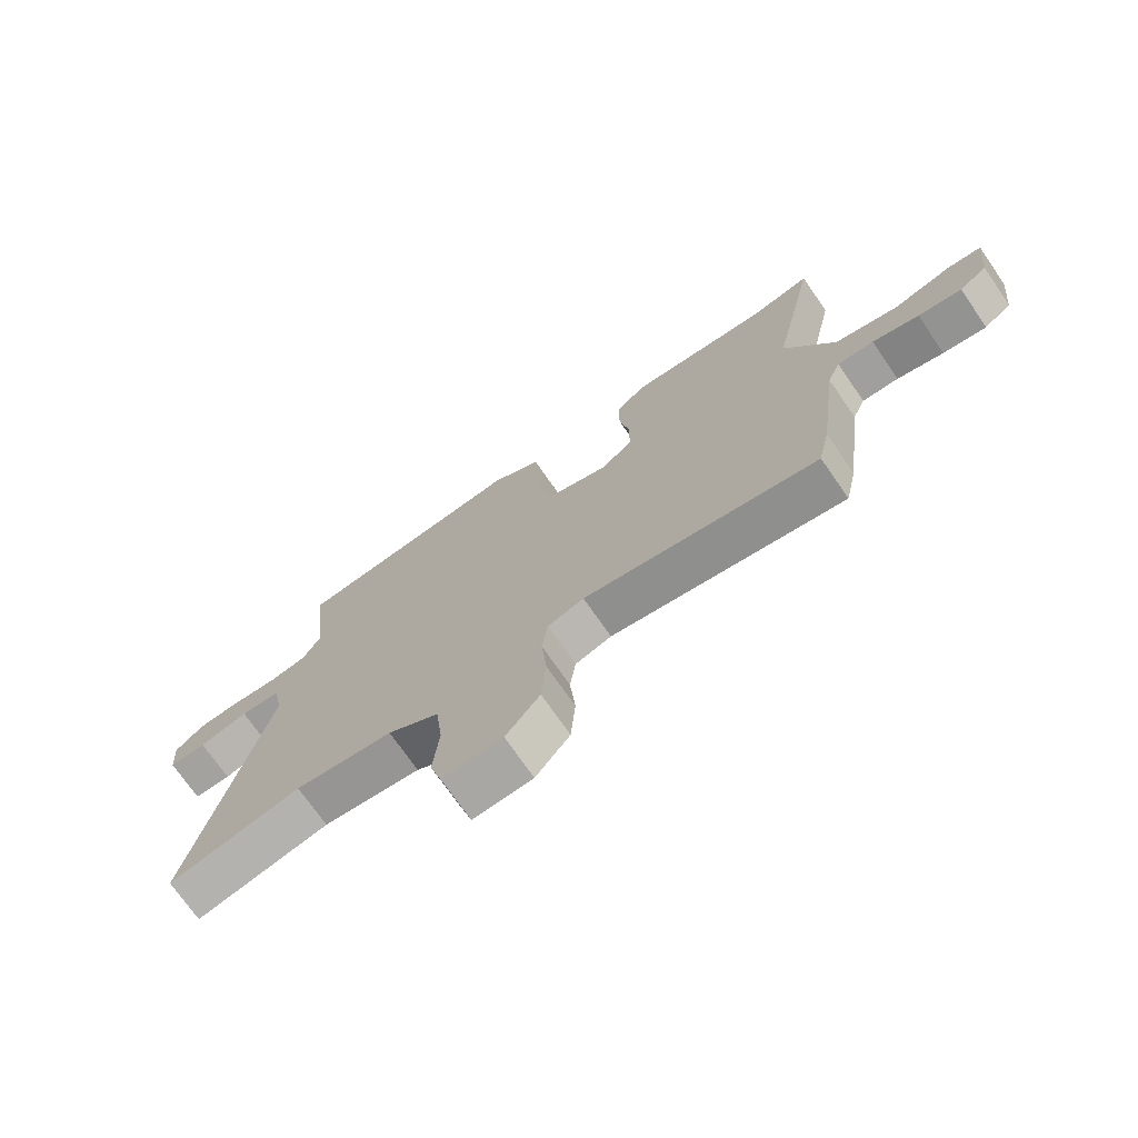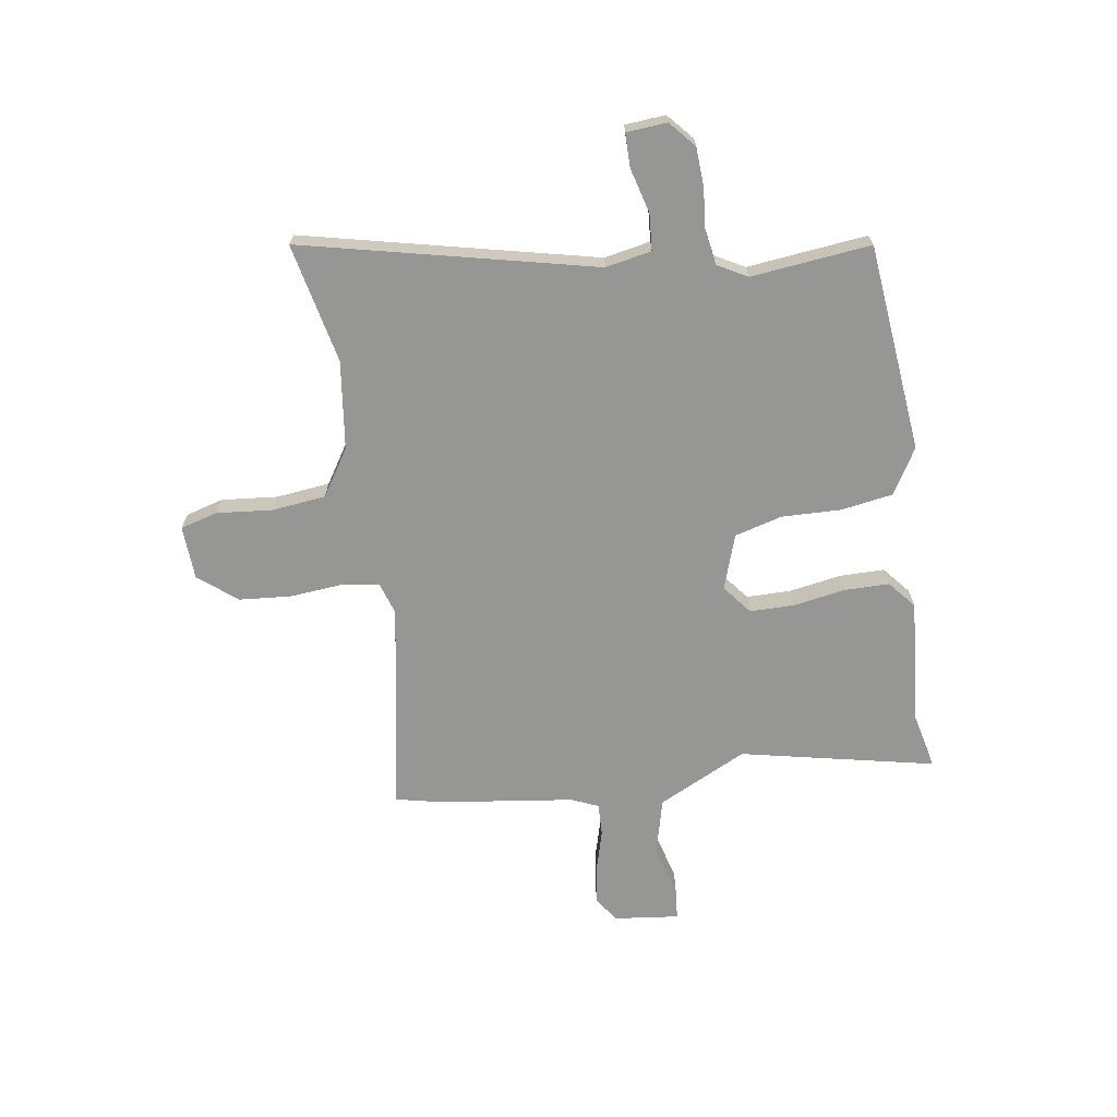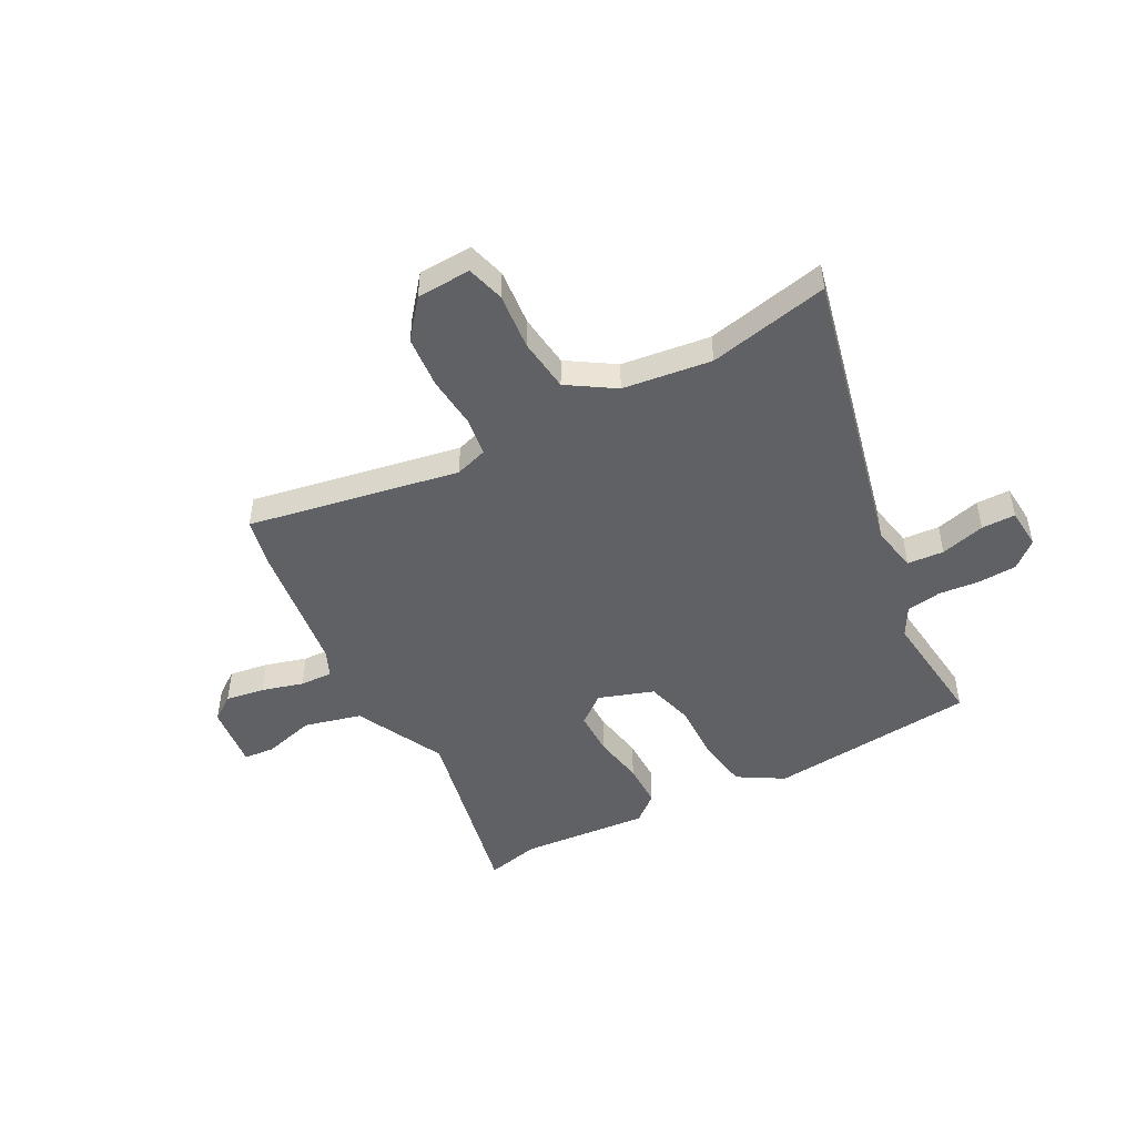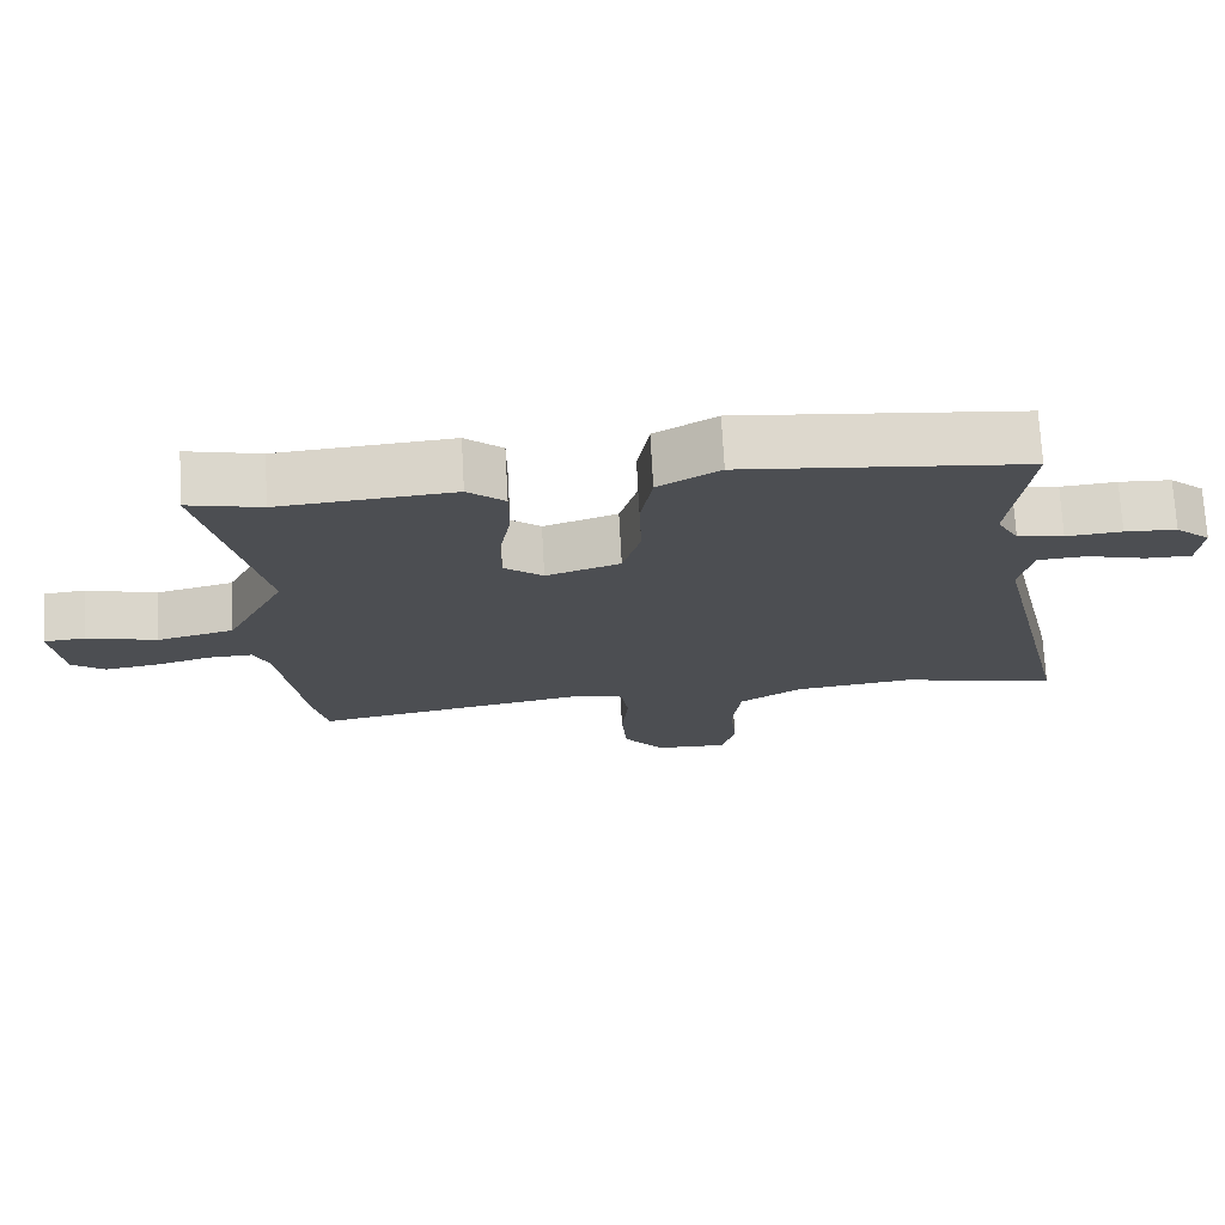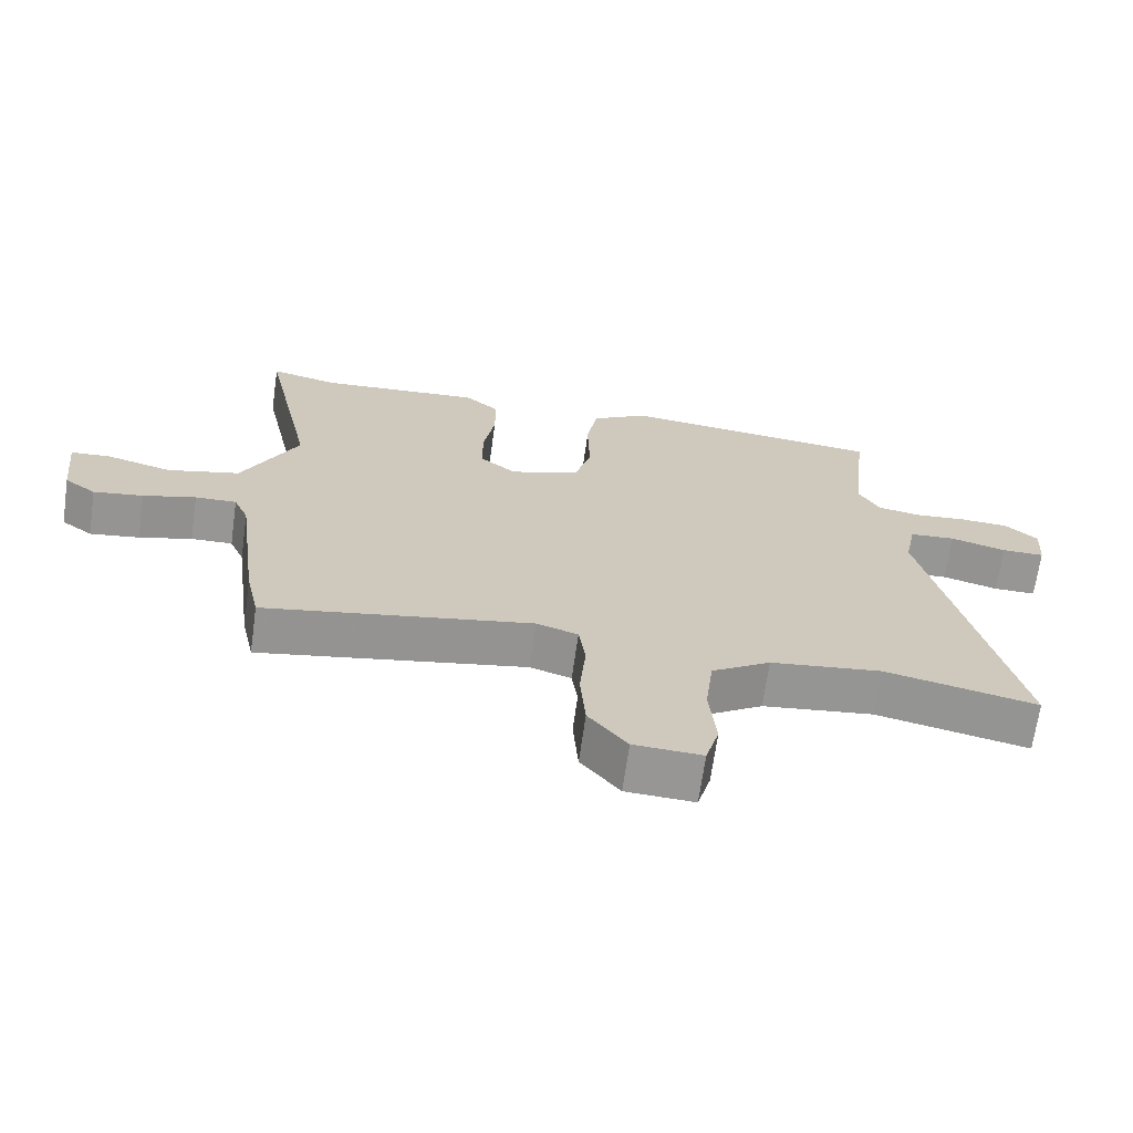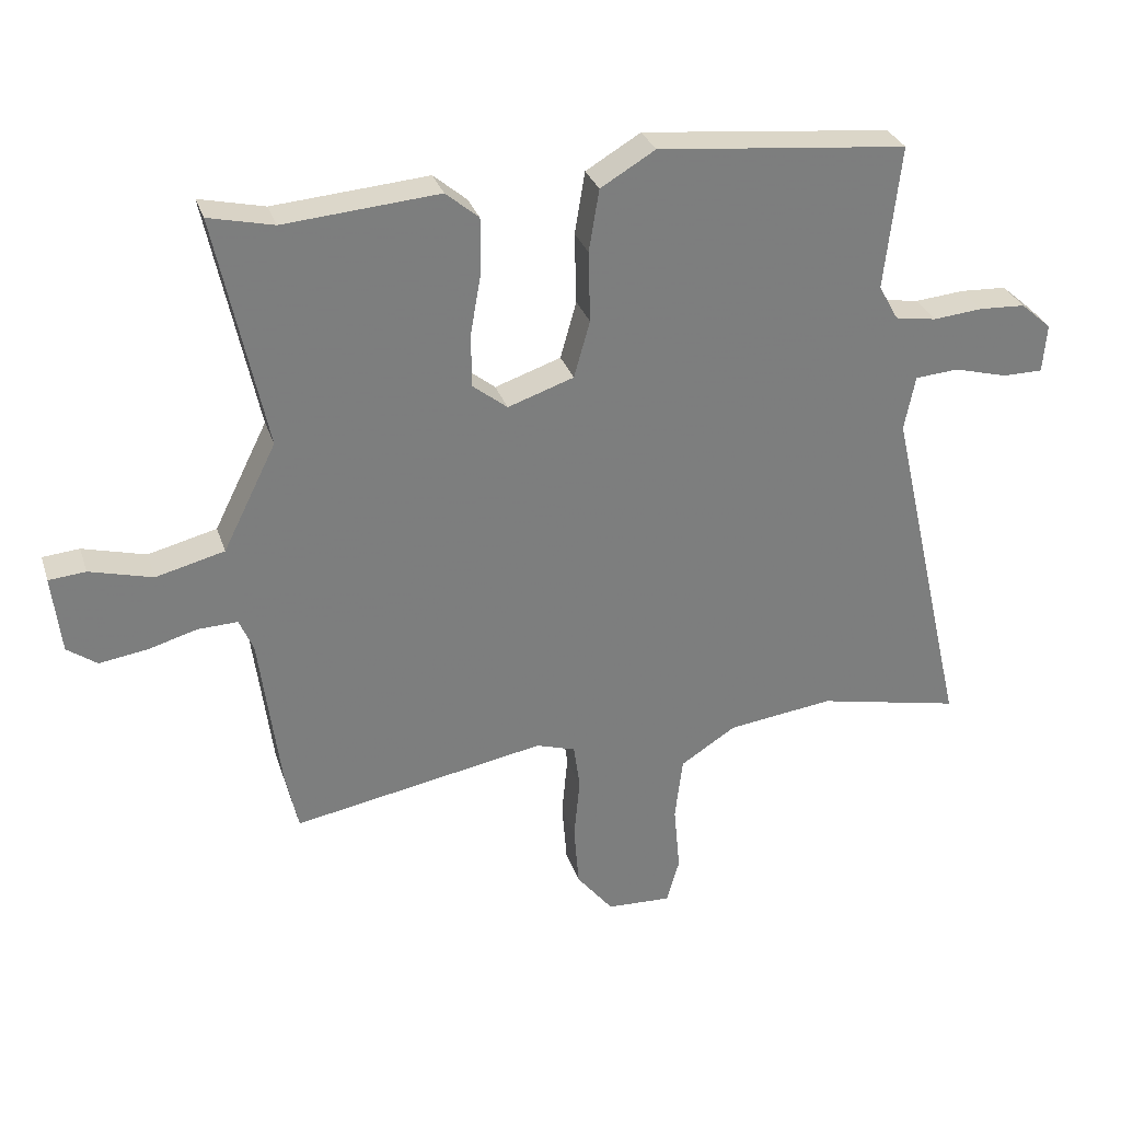
<metadata>
{"format":"obj","ext":"obj","renderer":"f3d","projection":"perspective","resolution":1024,"background":"white","views":[{"elev":-72.6,"azim":34.7,"up":"+Z"},{"elev":-67.7,"azim":-81.4,"up":"+Y"},{"elev":-47.8,"azim":-152.1,"up":"+Y"},{"elev":73.2,"azim":176.8,"up":"+Z"},{"elev":-68.0,"azim":172.0,"up":"+Z"},{"elev":30.7,"azim":163.2,"up":"+Z"}]}
</metadata>
<code>
v 0.469 0.07 0.493
v 0.571 0.07 0.517
v 0.493 0.07 0.149
v 0.577 0.07 -0.02
v 0.685 0.07 -0.047
v 0.784 0.07 -0.02
v 0.842 0.07 -0.025
v 0.828 0.07 -0.148
v 0.781 0.07 -0.182
v 0.707 0.07 -0.171
v 0.628 0.07 -0.149
v 0.566 0.07 -0.147
v 0.544 0.07 -0.198
v 0.511 0.07 -0.451
v 0.491 0.07 -0.543
v 0.092 0.07 -0.471
v 0.03 0.07 -0.491
v 0.02 0.07 -0.563
v 0.029 0.07 -0.662
v 0.021 0.07 -0.761
v -0.037 0.07 -0.833
v -0.139 0.07 -0.838
v -0.159 0.07 -0.767
v -0.149 0.07 -0.66
v -0.161 0.07 -0.559
v -0.249 0.07 -0.503
v -0.416 0.07 -0.482
v -0.643 0.07 -0.531
v -0.517 0.07 0.021
v -0.534 0.07 0.108
v -0.603 0.07 0.113
v -0.687 0.07 0.09
v -0.751 0.07 0.09
v -0.757 0.07 0.167
v -0.708 0.07 0.21
v -0.635 0.07 0.214
v -0.557 0.07 0.207
v -0.492 0.07 0.218
v -0.461 0.07 0.274
v -0.486 0.07 0.501
v -0.092 0.07 0.542
v -0.006 0.07 0.491
v 0.01 0.07 0.393
v 0.007 0.07 0.281
v 0.032 0.07 0.191
v 0.136 0.07 0.156
v 0.191 0.07 0.2
v 0.191 0.07 0.285
v 0.174 0.07 0.383
v 0.174 0.07 0.468
v 0.226 0.07 0.512
v 0.469 0 0.493
v 0.571 0 0.517
v 0.493 0 0.149
v 0.577 0 -0.02
v 0.685 0 -0.047
v 0.784 0 -0.02
v 0.842 0 -0.025
v 0.828 0 -0.148
v 0.781 0 -0.182
v 0.707 0 -0.171
v 0.628 0 -0.149
v 0.566 0 -0.147
v 0.544 0 -0.198
v 0.511 0 -0.451
v 0.491 0 -0.543
v 0.092 0 -0.471
v 0.03 0 -0.491
v 0.02 0 -0.563
v 0.029 0 -0.662
v 0.021 0 -0.761
v -0.037 0 -0.833
v -0.139 0 -0.838
v -0.159 0 -0.767
v -0.149 0 -0.66
v -0.161 0 -0.559
v -0.249 0 -0.503
v -0.416 0 -0.482
v -0.643 0 -0.531
v -0.517 0 0.021
v -0.534 0 0.108
v -0.603 0 0.113
v -0.687 0 0.09
v -0.751 0 0.09
v -0.757 0 0.167
v -0.708 0 0.21
v -0.635 0 0.214
v -0.557 0 0.207
v -0.492 0 0.218
v -0.461 0 0.274
v -0.486 0 0.501
v -0.092 0 0.542
v -0.006 0 0.491
v 0.01 0 0.393
v 0.007 0 0.281
v 0.032 0 0.191
v 0.136 0 0.156
v 0.191 0 0.2
v 0.191 0 0.285
v 0.174 0 0.383
v 0.174 0 0.468
v 0.226 0 0.512
f 48 49 50 51
f 47 48 51 1
f 41 42 43 44
f 39 40 41 44
f 38 39 44 45
f 37 38 45 46
f 35 36 37
f 34 35 37 46
f 31 32 33 34
f 30 31 34 46
f 27 28 29
f 26 27 29 30
f 25 26 30 46
f 21 22 23 24
f 18 19 20 21
f 17 18 21 24
f 13 14 15 16
f 12 13 16 17
f 8 9 10 11
f 8 11 12
f 5 6 7 8
f 4 5 8 12
f 3 4 12 17
f 47 1 2 3
f 24 25 46 47
f 3 17 24 47
f 102 101 100 99
f 52 102 99 98
f 95 94 93 92
f 95 92 91 90
f 96 95 90 89
f 97 96 89 88
f 88 87 86
f 97 88 86 85
f 85 84 83 82
f 97 85 82 81
f 80 79 78
f 81 80 78 77
f 97 81 77 76
f 75 74 73 72
f 72 71 70 69
f 75 72 69 68
f 67 66 65 64
f 68 67 64 63
f 62 61 60 59
f 63 62 59
f 59 58 57 56
f 63 59 56 55
f 68 63 55 54
f 54 53 52 98
f 98 97 76 75
f 98 75 68 54
f 1 52 53 2
f 2 53 54 3
f 3 54 55 4
f 4 55 56 5
f 5 56 57 6
f 6 57 58 7
f 7 58 59 8
f 8 59 60 9
f 9 60 61 10
f 10 61 62 11
f 11 62 63 12
f 12 63 64 13
f 13 64 65 14
f 14 65 66 15
f 15 66 67 16
f 16 67 68 17
f 17 68 69 18
f 18 69 70 19
f 19 70 71 20
f 20 71 72 21
f 21 72 73 22
f 22 73 74 23
f 23 74 75 24
f 24 75 76 25
f 25 76 77 26
f 26 77 78 27
f 27 78 79 28
f 28 79 80 29
f 29 80 81 30
f 30 81 82 31
f 31 82 83 32
f 32 83 84 33
f 33 84 85 34
f 34 85 86 35
f 35 86 87 36
f 36 87 88 37
f 37 88 89 38
f 38 89 90 39
f 39 90 91 40
f 40 91 92 41
f 41 92 93 42
f 42 93 94 43
f 43 94 95 44
f 44 95 96 45
f 45 96 97 46
f 46 97 98 47
f 47 98 99 48
f 48 99 100 49
f 49 100 101 50
f 50 101 102 51
f 51 102 52 1

</code>
